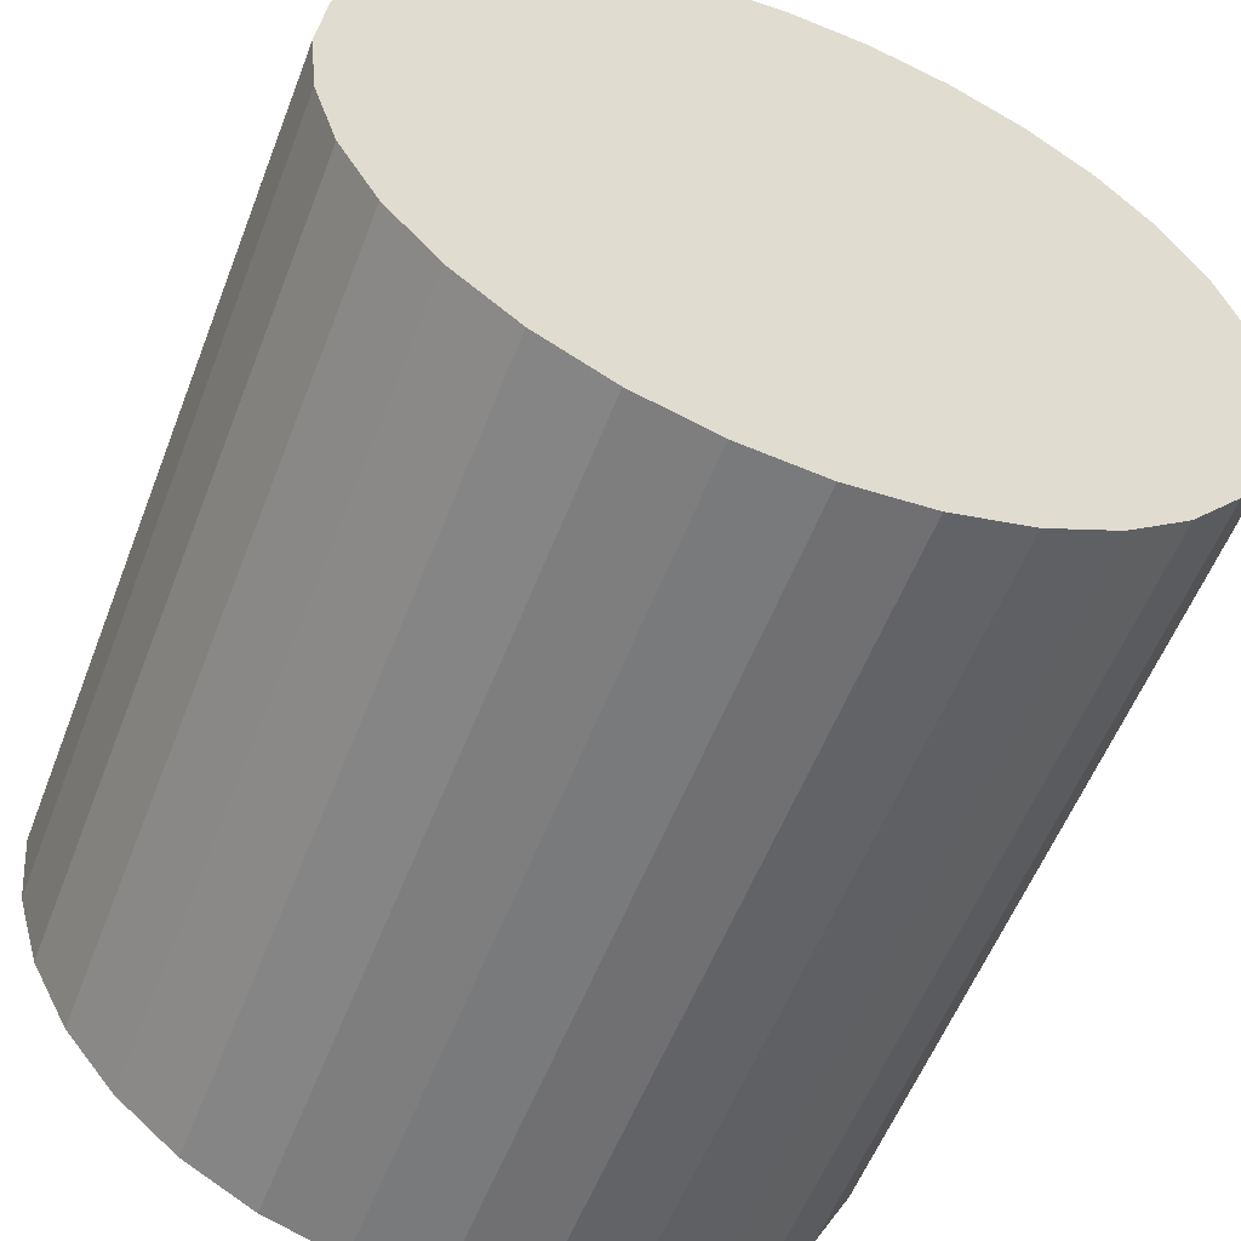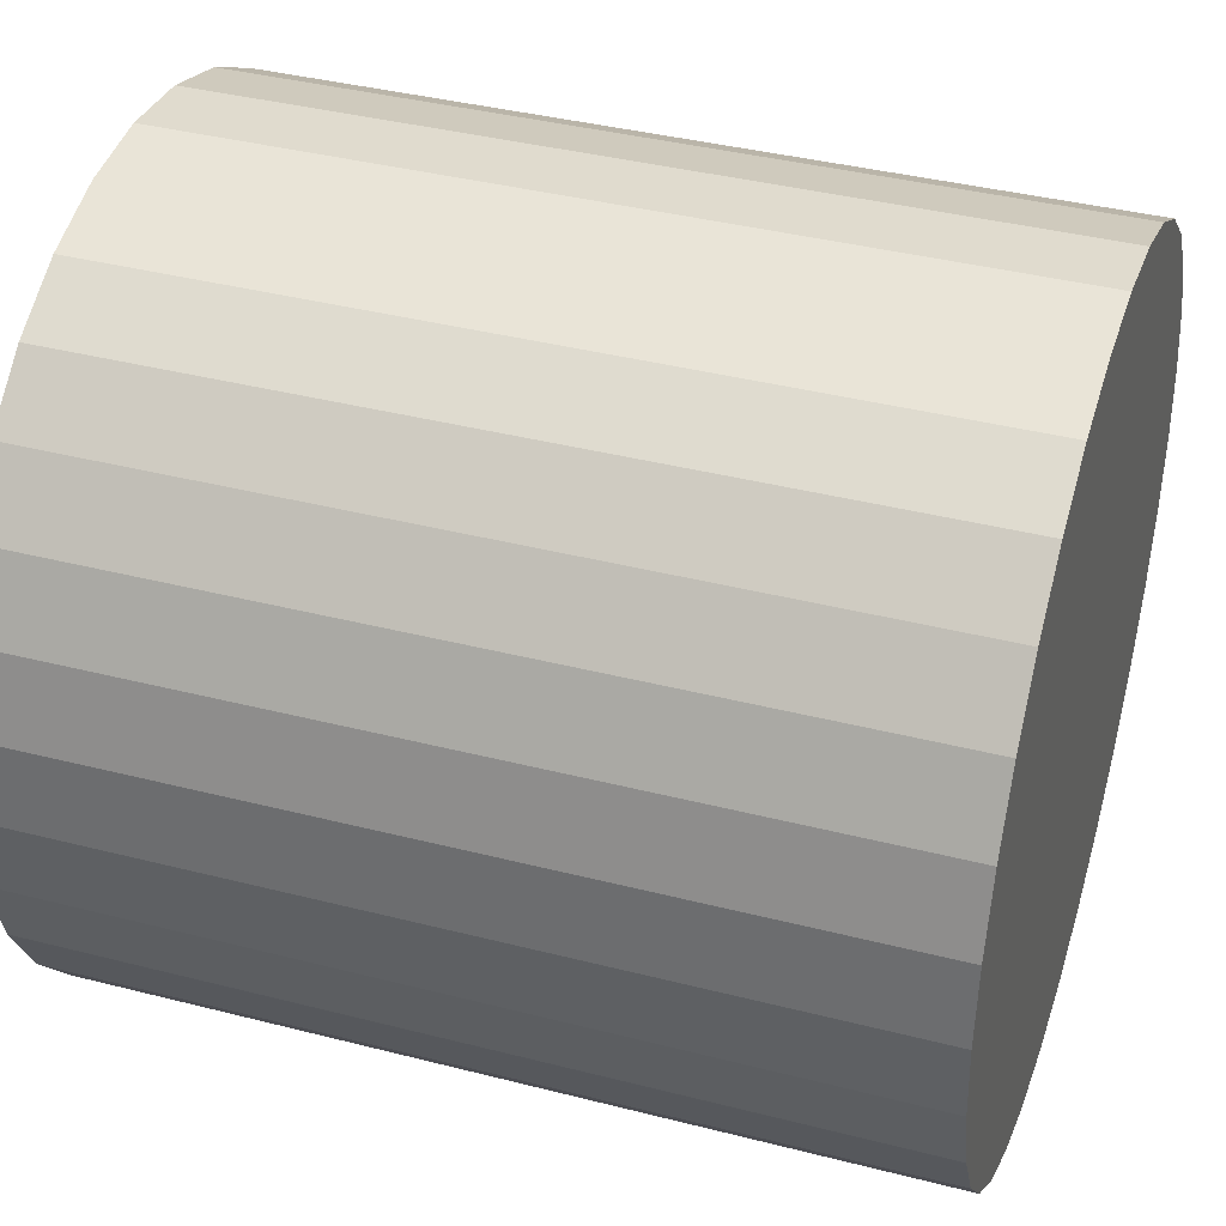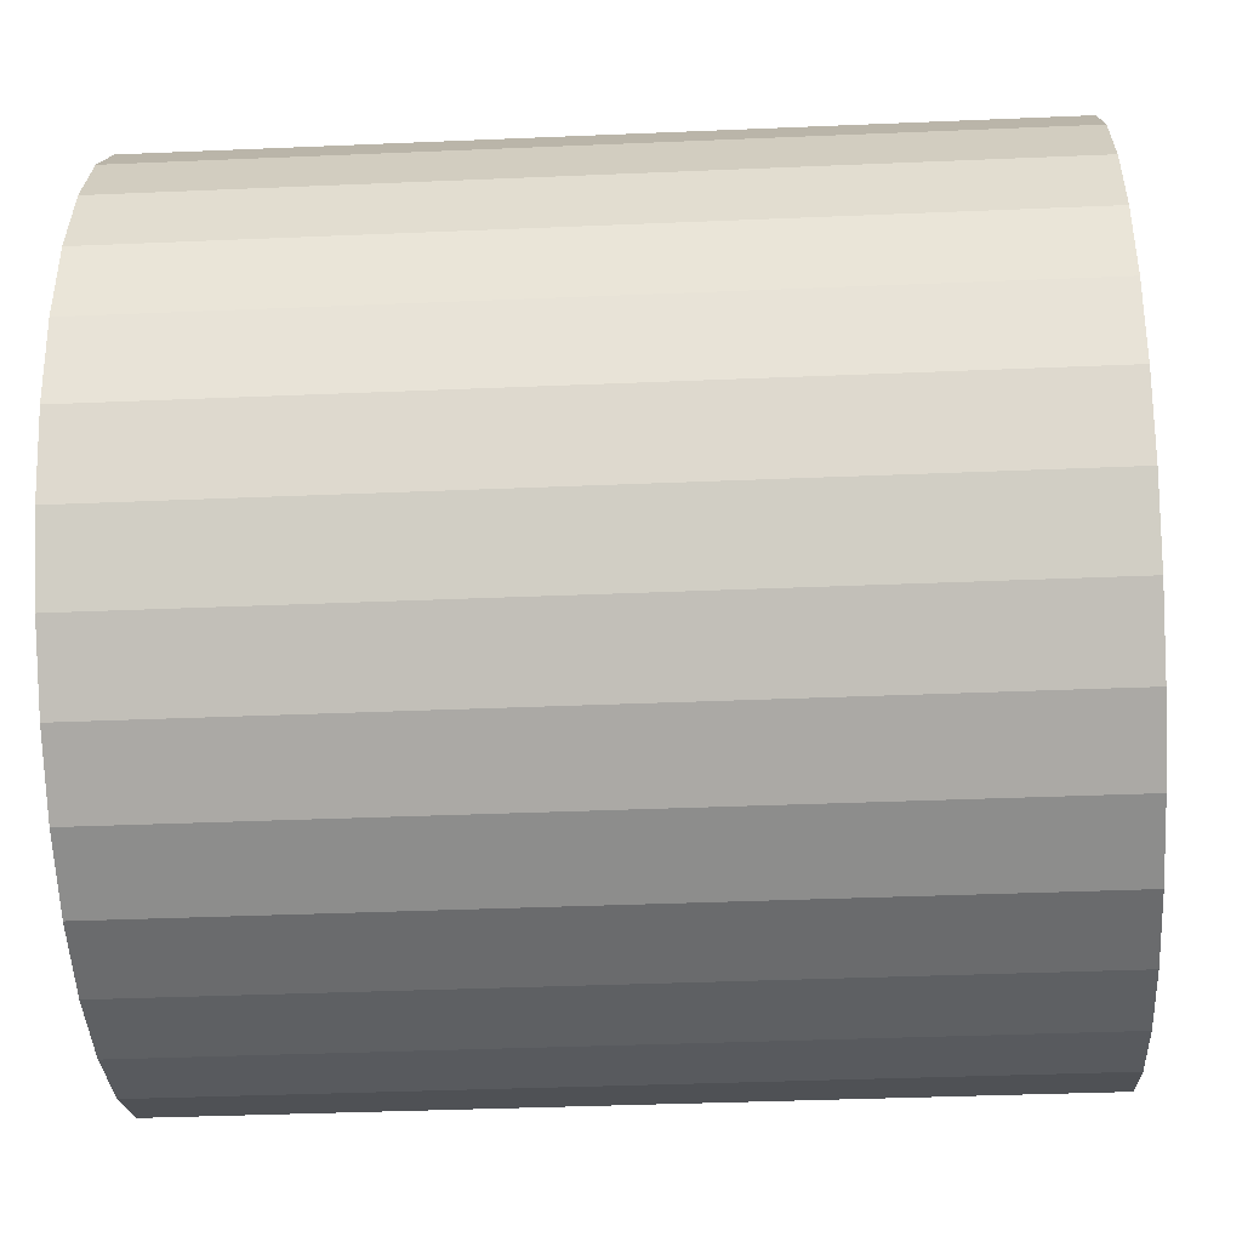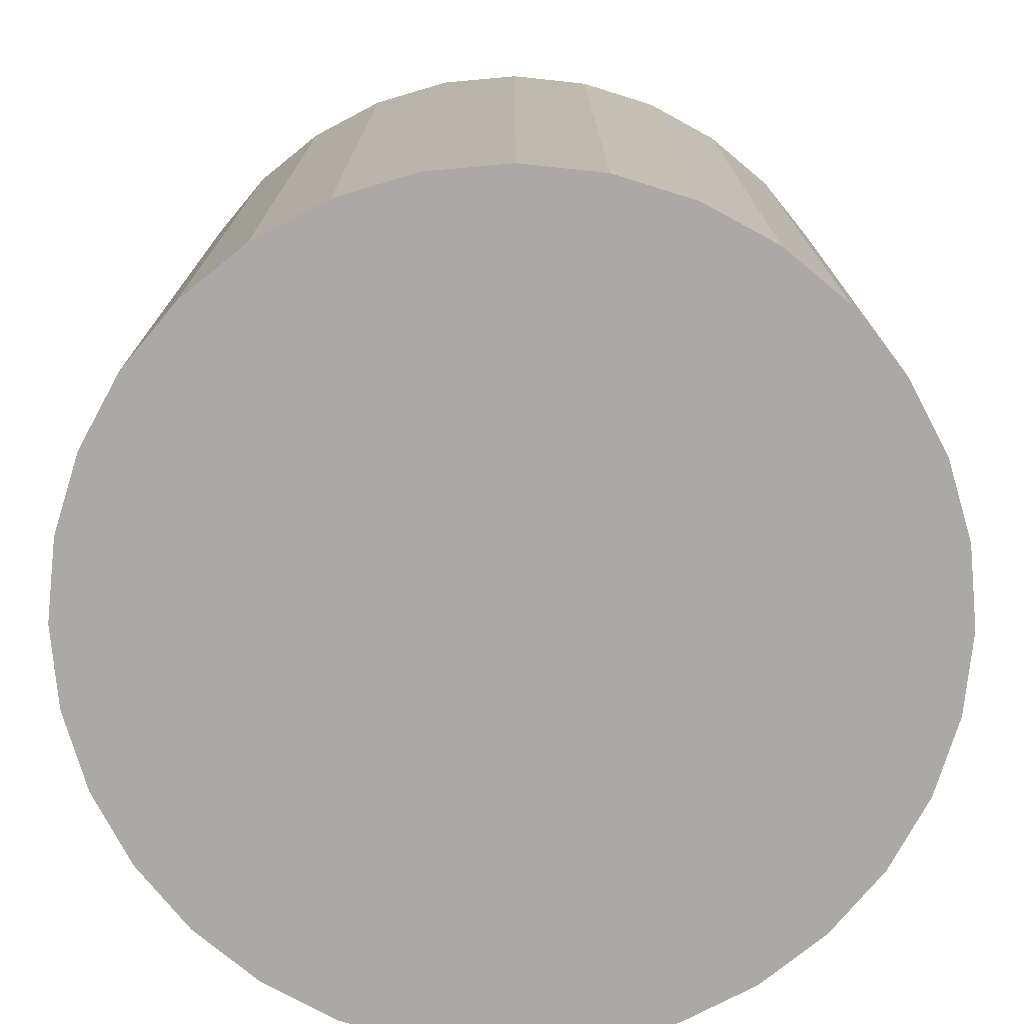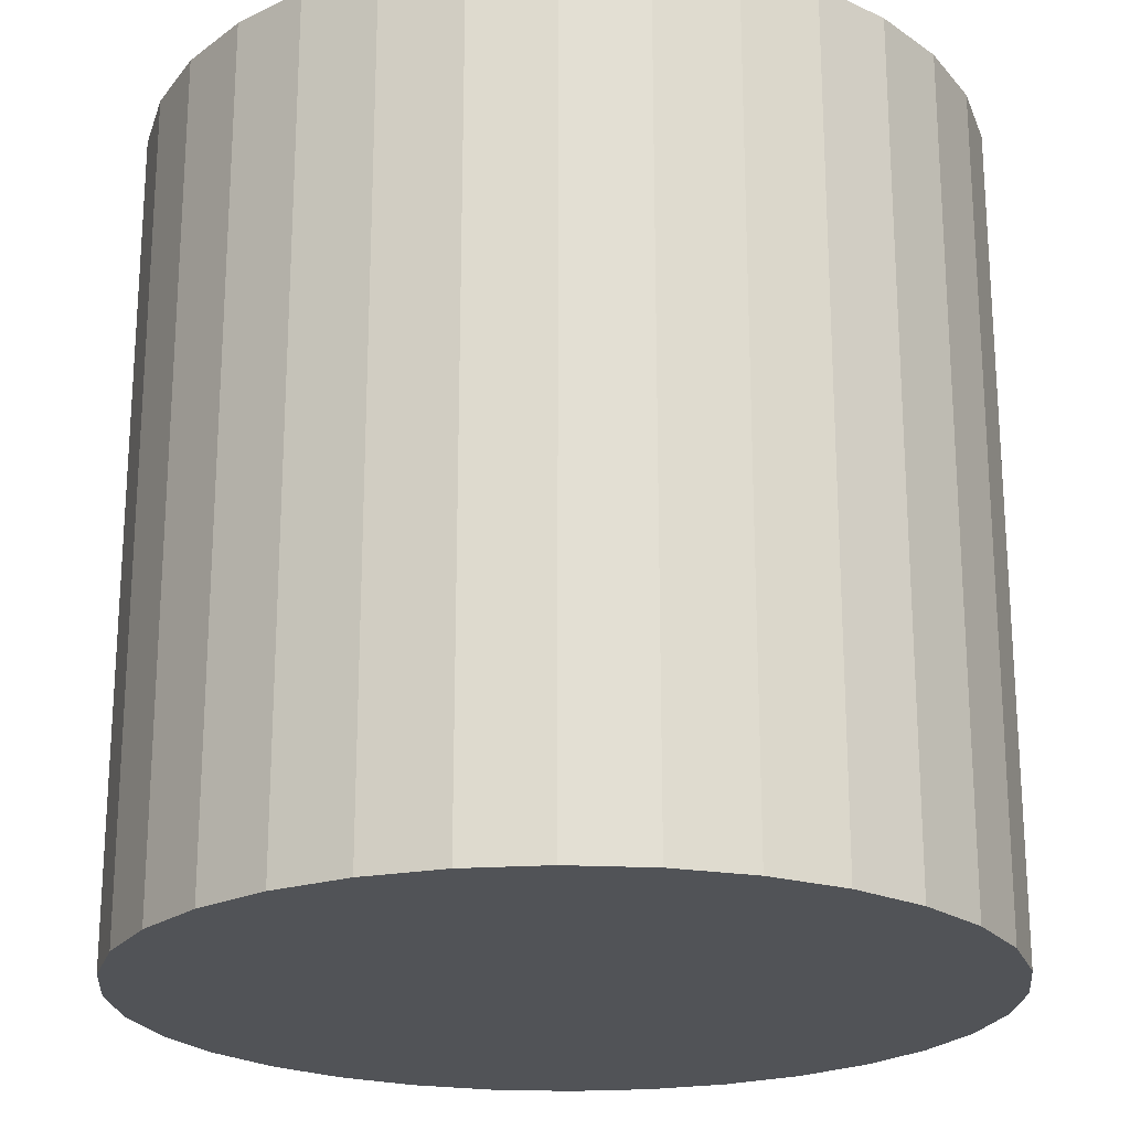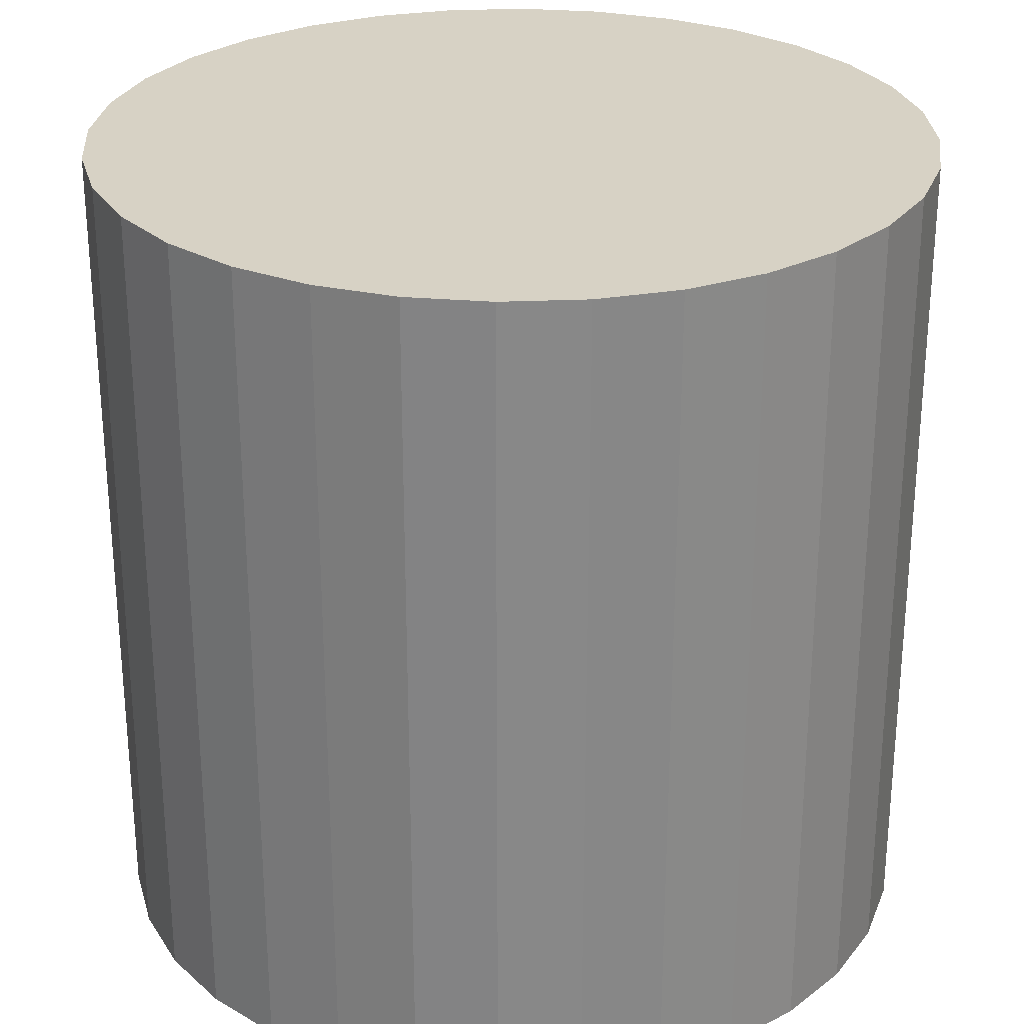
<metadata>
{"format":"obj","ext":"obj","renderer":"f3d","projection":"perspective","resolution":1024,"background":"white","views":[{"elev":-56.7,"azim":-21.1,"up":"+Z"},{"elev":38.6,"azim":-72.1,"up":"+Z"},{"elev":-36.5,"azim":-86.8,"up":"+Z"},{"elev":-75.6,"azim":-169.2,"up":"+Y"},{"elev":-22.0,"azim":45.8,"up":"+Y"},{"elev":27.6,"azim":-110.6,"up":"+Y"}]}
</metadata>
<code>
o Cylinder
v 0 -1 -1
v 0 1 -1
v 0.1951 -1 -0.9808
v 0.1951 1 -0.9808
v 0.3827 -1 -0.9239
v 0.3827 1 -0.9239
v 0.5556 -1 -0.8315
v 0.5556 1 -0.8315
v 0.7071 -1 -0.7071
v 0.7071 1 -0.7071
v 0.8315 -1 -0.5556
v 0.8315 1 -0.5556
v 0.9239 -1 -0.3827
v 0.9239 1 -0.3827
v 0.9808 -1 -0.1951
v 0.9808 1 -0.1951
v 1 -1 -0
v 1 1 -0
v 0.9808 -1 0.1951
v 0.9808 1 0.1951
v 0.9239 -1 0.3827
v 0.9239 1 0.3827
v 0.8315 -1 0.5556
v 0.8315 1 0.5556
v 0.7071 -1 0.7071
v 0.7071 1 0.7071
v 0.5556 -1 0.8315
v 0.5556 1 0.8315
v 0.3827 -1 0.9239
v 0.3827 1 0.9239
v 0.1951 -1 0.9808
v 0.1951 1 0.9808
v -0 -1 1
v -0 1 1
v -0.1951 -1 0.9808
v -0.1951 1 0.9808
v -0.3827 -1 0.9239
v -0.3827 1 0.9239
v -0.5556 -1 0.8315
v -0.5556 1 0.8315
v -0.7071 -1 0.7071
v -0.7071 1 0.7071
v -0.8315 -1 0.5556
v -0.8315 1 0.5556
v -0.9239 -1 0.3827
v -0.9239 1 0.3827
v -0.9808 -1 0.1951
v -0.9808 1 0.1951
v -1 -1 -1e-06
v -1 1 -1e-06
v -0.9808 -1 -0.1951
v -0.9808 1 -0.1951
v -0.9239 -1 -0.3827
v -0.9239 1 -0.3827
v -0.8315 -1 -0.5556
v -0.8315 1 -0.5556
v -0.7071 -1 -0.7071
v -0.7071 1 -0.7071
v -0.5556 -1 -0.8315
v -0.5556 1 -0.8315
v -0.3827 -1 -0.9239
v -0.3827 1 -0.9239
v -0.1951 -1 -0.9808
v -0.1951 1 -0.9808
f 1 2 4 3
f 3 4 6 5
f 5 6 8 7
f 7 8 10 9
f 9 10 12 11
f 11 12 14 13
f 13 14 16 15
f 15 16 18 17
f 17 18 20 19
f 19 20 22 21
f 21 22 24 23
f 23 24 26 25
f 25 26 28 27
f 27 28 30 29
f 29 30 32 31
f 31 32 34 33
f 33 34 36 35
f 35 36 38 37
f 37 38 40 39
f 39 40 42 41
f 41 42 44 43
f 43 44 46 45
f 45 46 48 47
f 47 48 50 49
f 49 50 52 51
f 51 52 54 53
f 53 54 56 55
f 55 56 58 57
f 57 58 60 59
f 59 60 62 61
f 4 2 64 62 60 58 56 54 52 50 48 46 44 42 40 38 36 34 32 30 28 26 24 22 20 18 16 14 12 10 8 6
f 61 62 64 63
f 63 64 2 1
f 1 3 5 7 9 11 13 15 17 19 21 23 25 27 29 31 33 35 37 39 41 43 45 47 49 51 53 55 57 59 61 63

</code>
